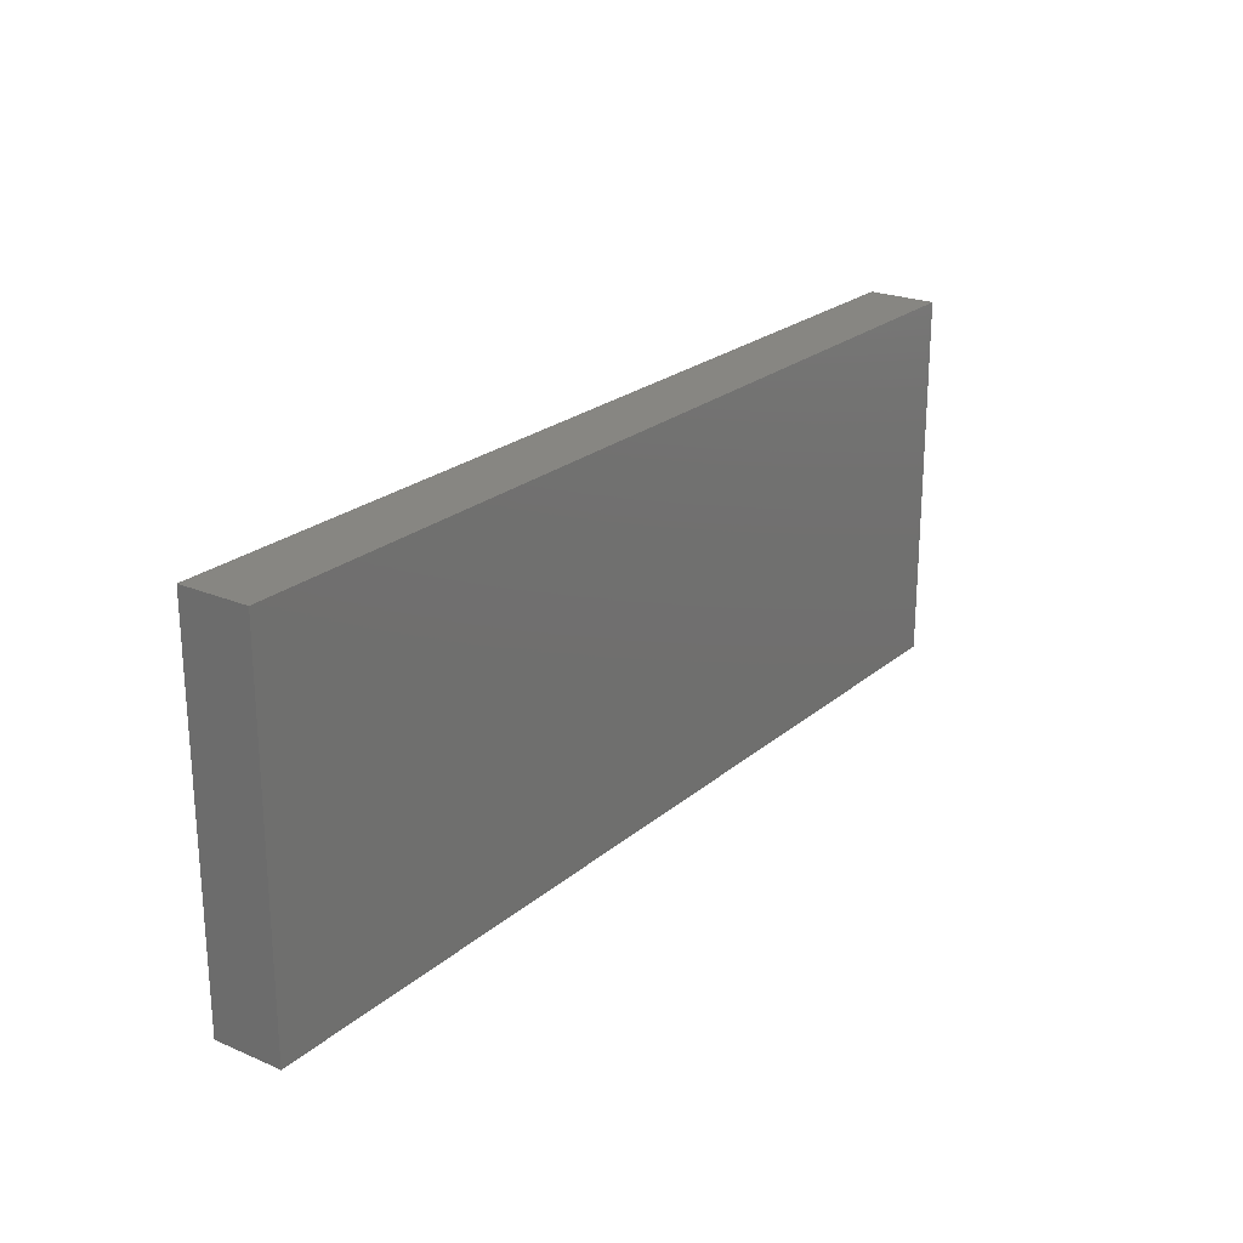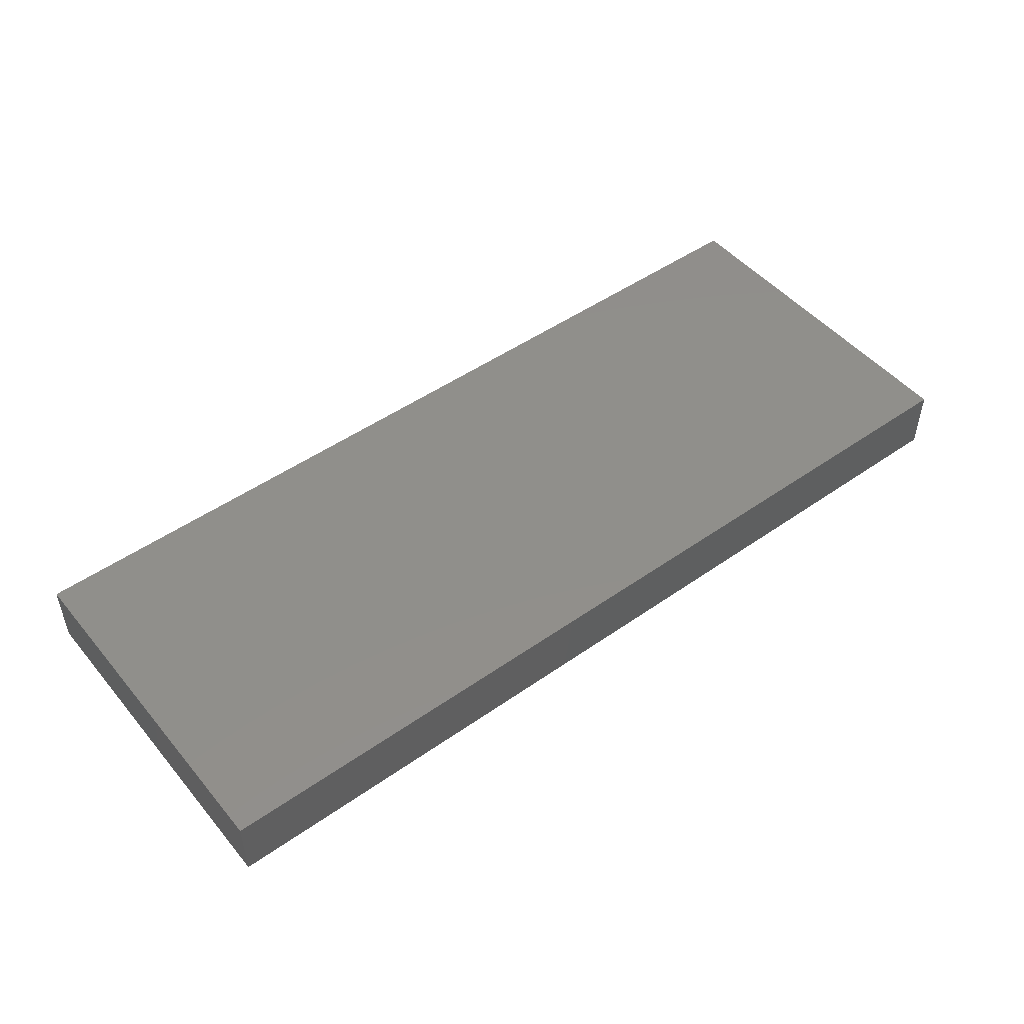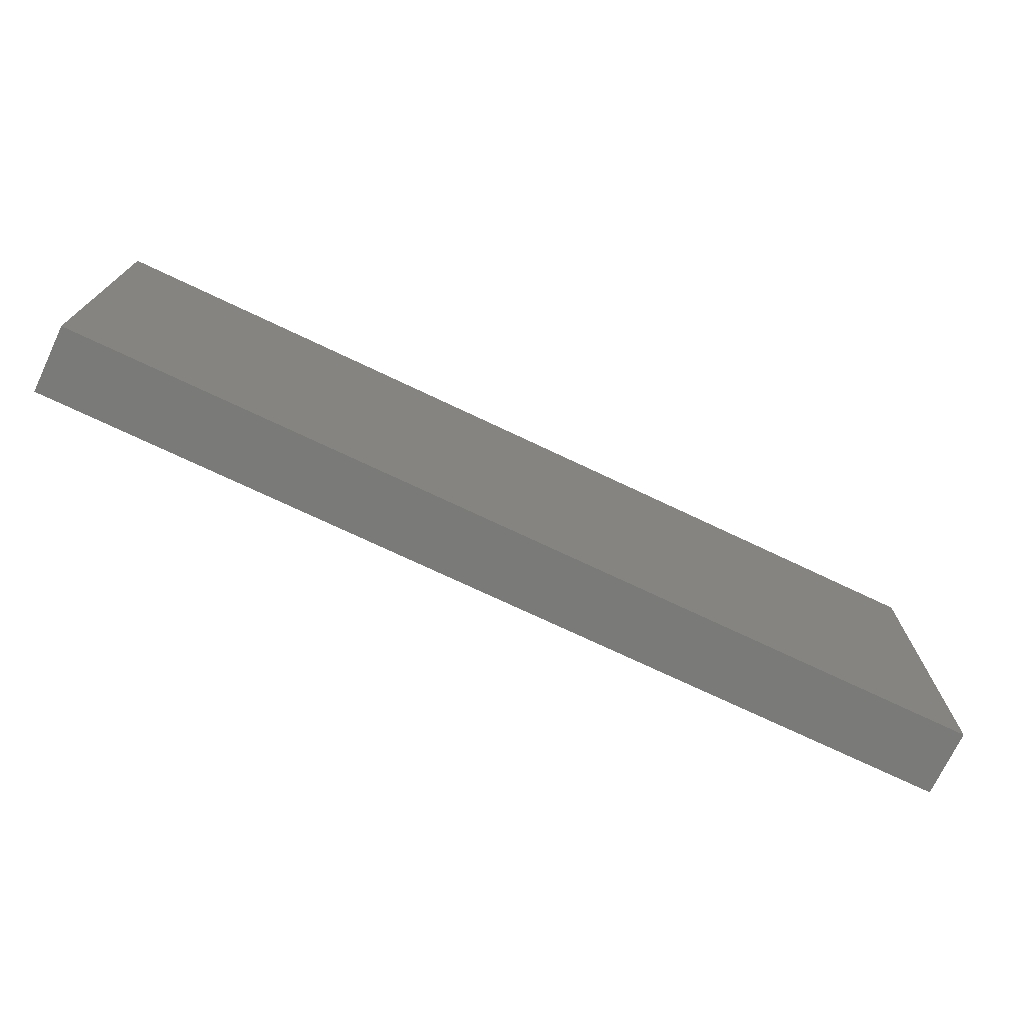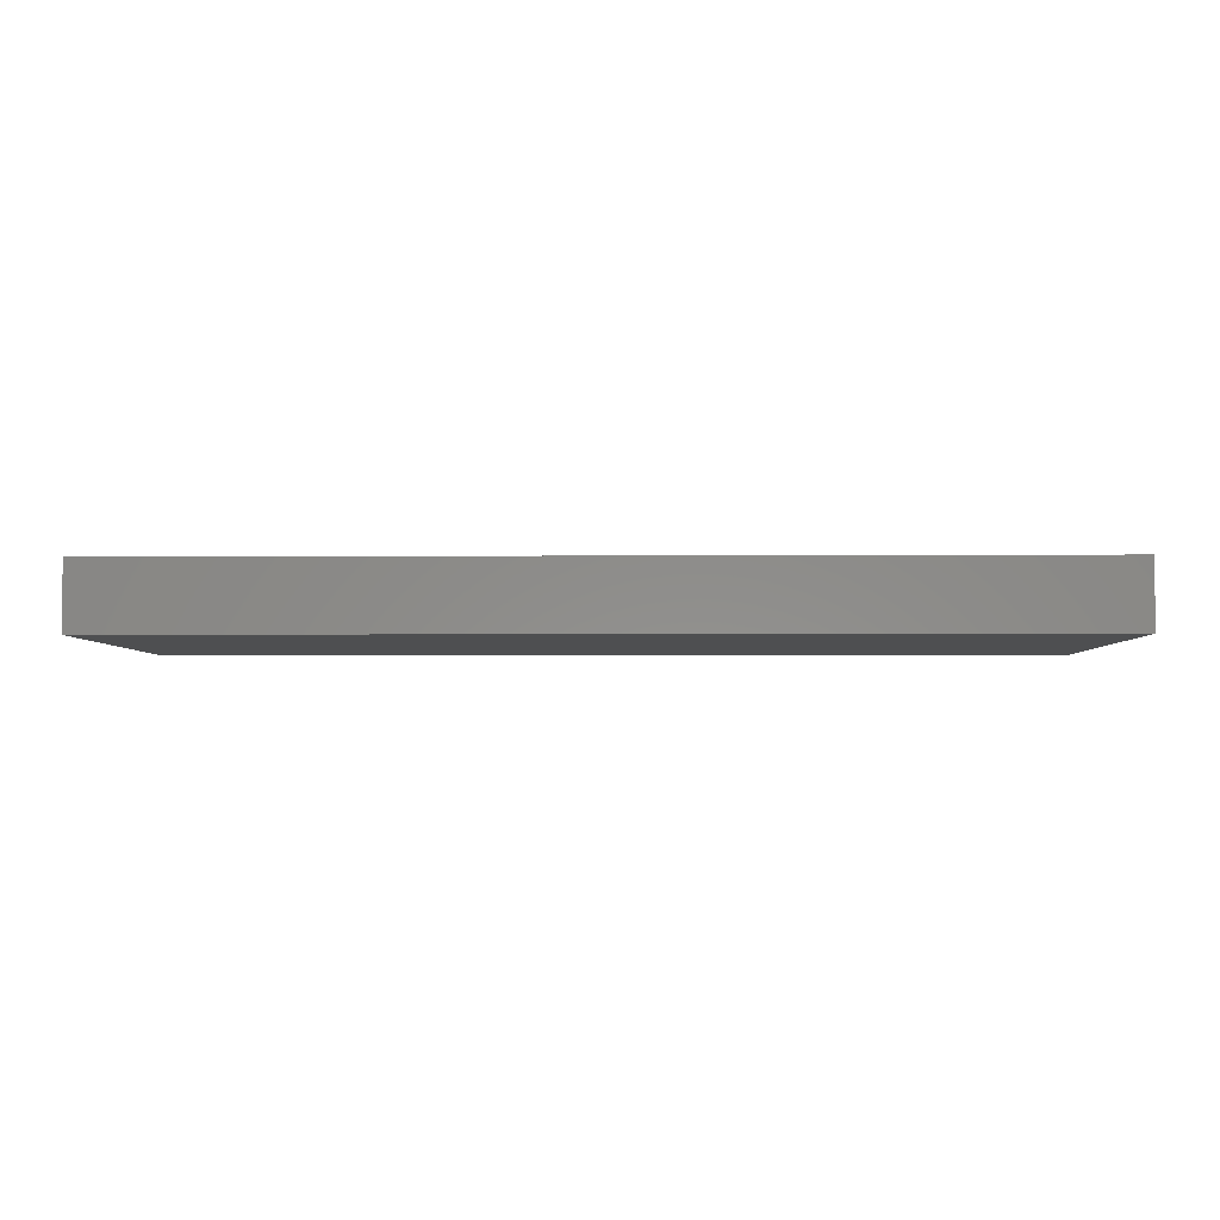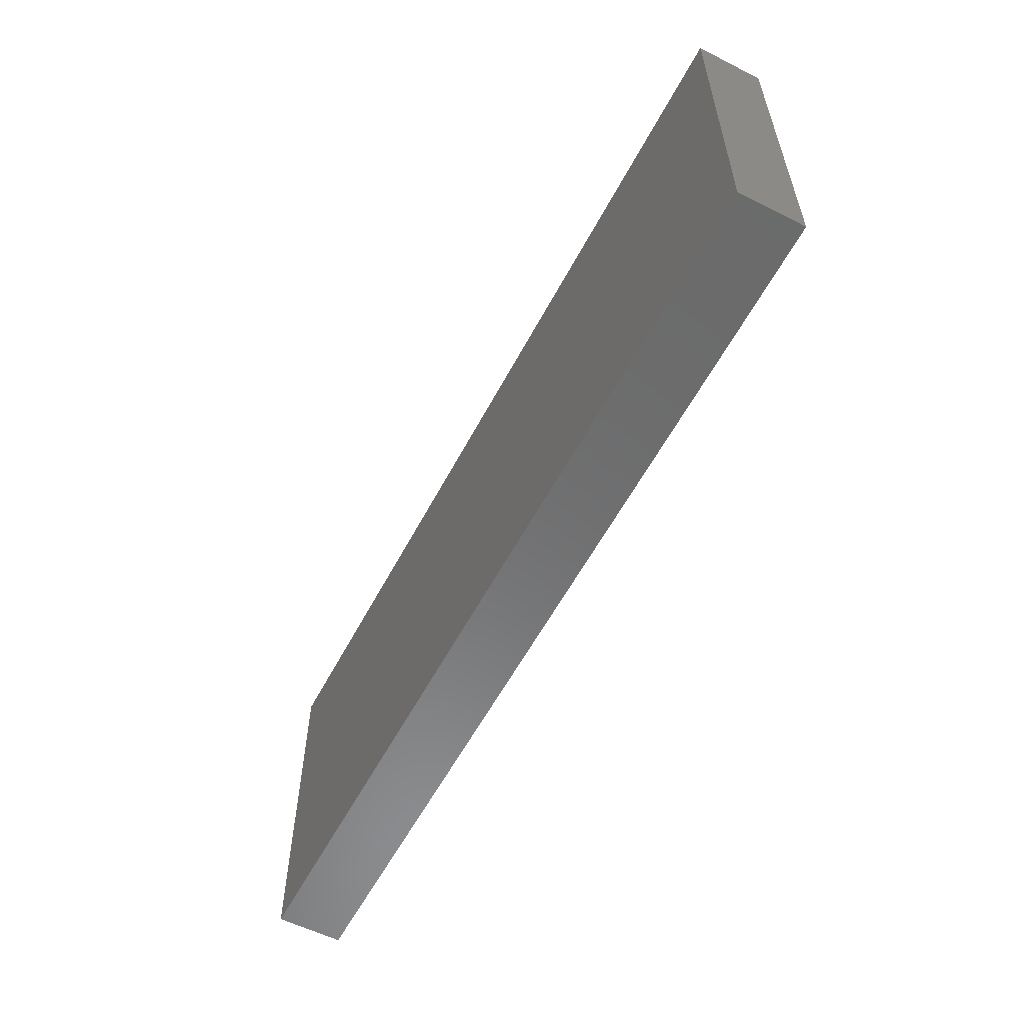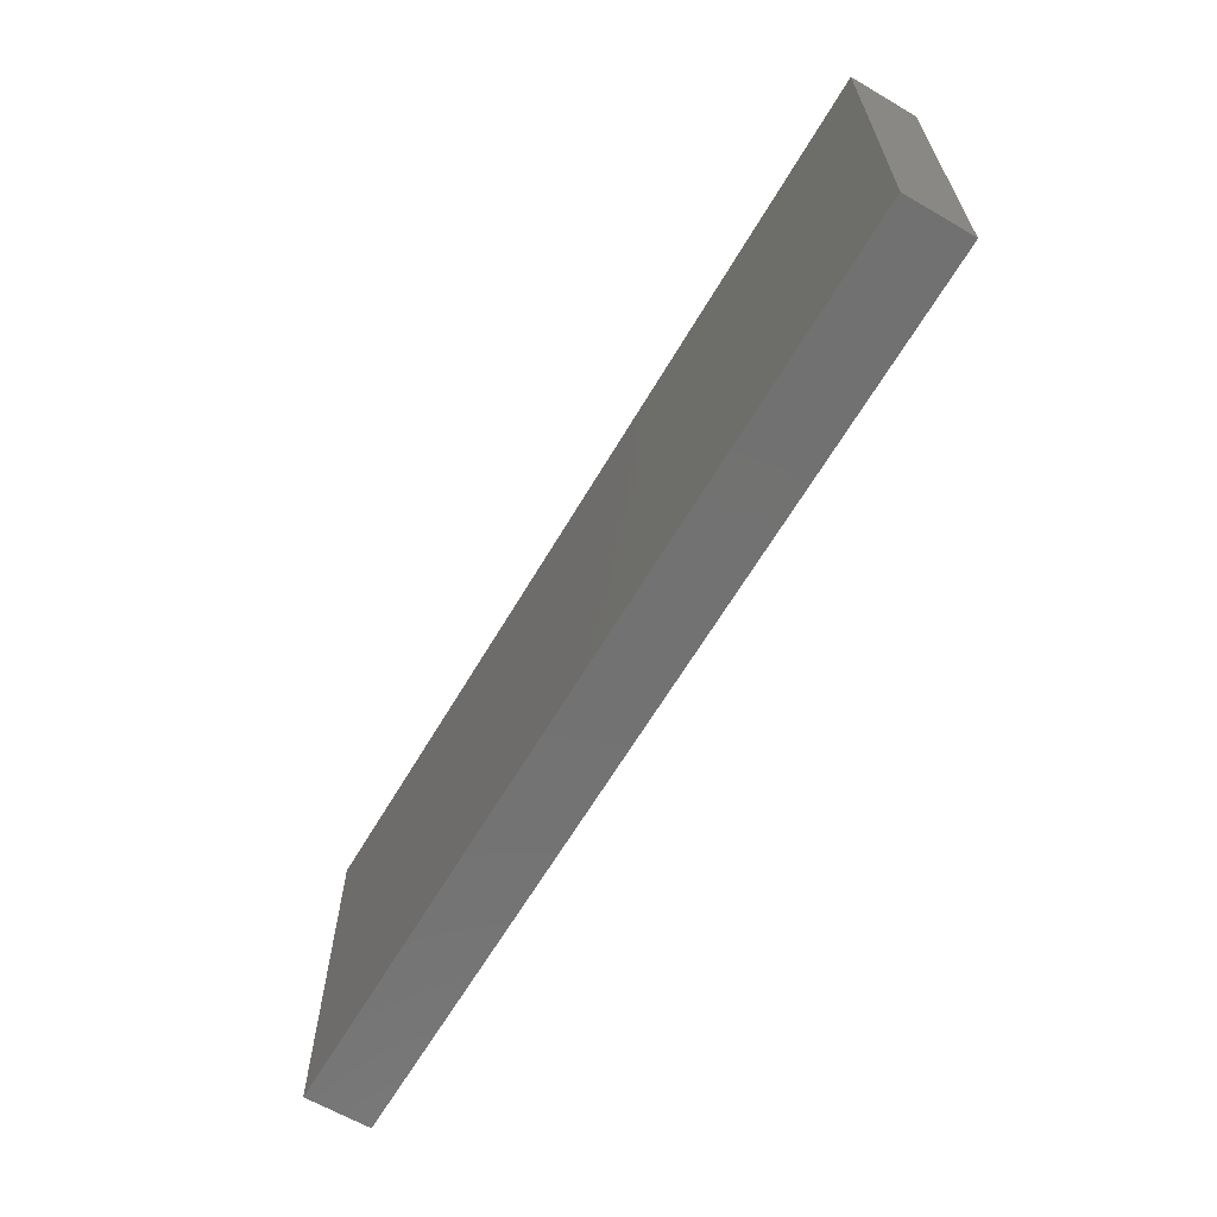
<metadata>
{"format":"stl","ext":"stl","renderer":"f3d","projection":"perspective","resolution":1024,"background":"white","views":[{"elev":23.1,"azim":125.7,"up":"+Z"},{"elev":48.7,"azim":-38.0,"up":"+Y"},{"elev":-73.1,"azim":-25.4,"up":"+Z"},{"elev":-4.1,"azim":-178.8,"up":"+Y"},{"elev":-57.5,"azim":62.4,"up":"+Z"},{"elev":-63.9,"azim":-120.5,"up":"+Z"}]}
</metadata>
<code>
# stl→obj: 8 verts, 12 faces
v 0 8.7 38.8
v 100 1.5 38.8
v 100 8.7 38.8
v 0 1.5 38.8
v 0 1.5 0
v 100 8.7 0
v 100 1.5 0
v 0 8.7 0
f 1 2 3
f 2 1 4
f 5 6 7
f 6 5 8
f 5 2 4
f 2 5 7
f 2 6 3
f 6 2 7
f 6 1 3
f 1 6 8
f 5 1 8
f 1 5 4

</code>
